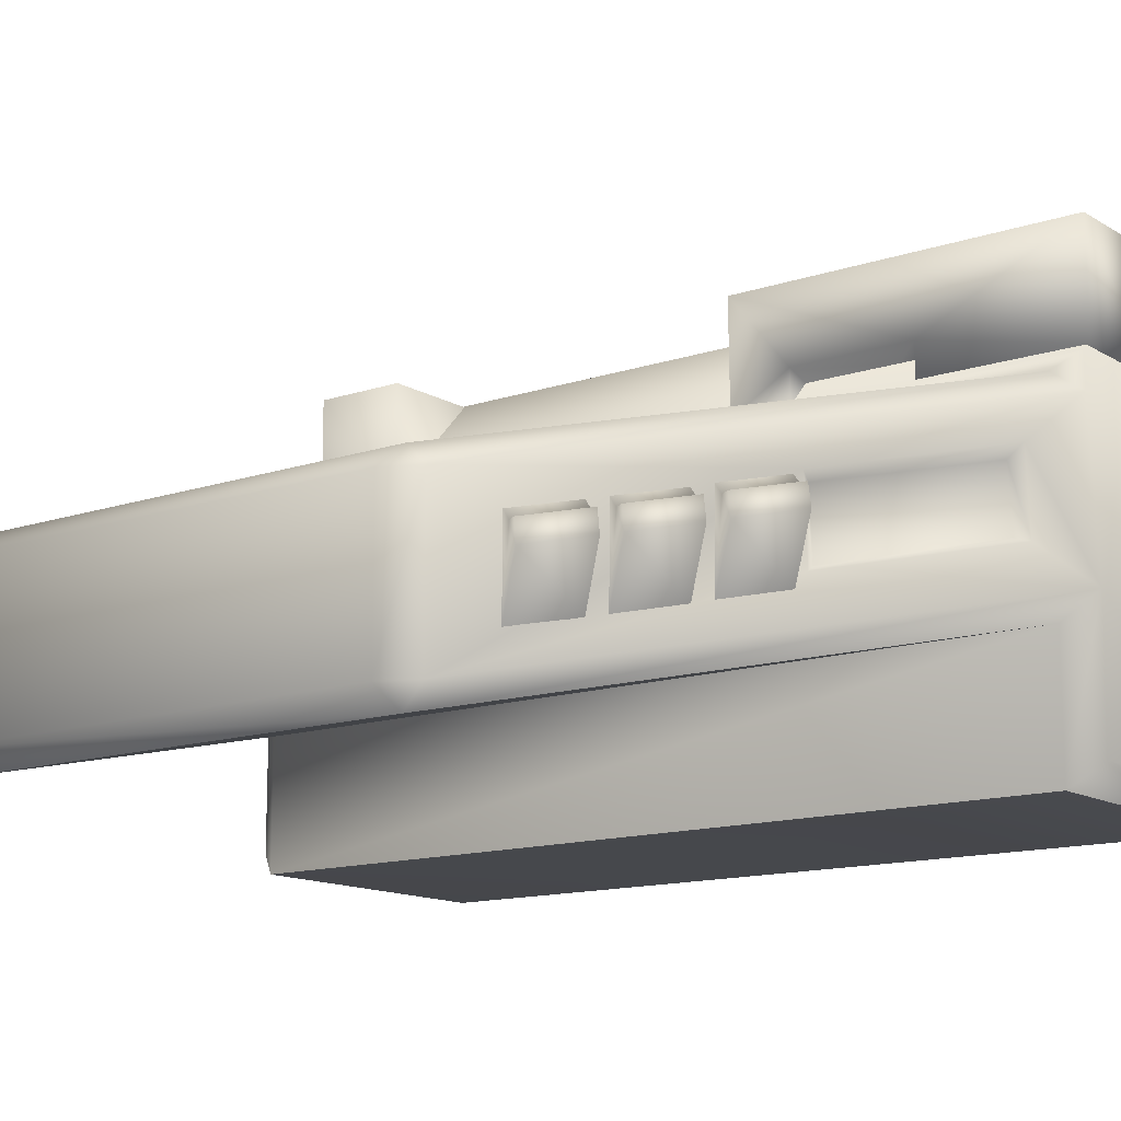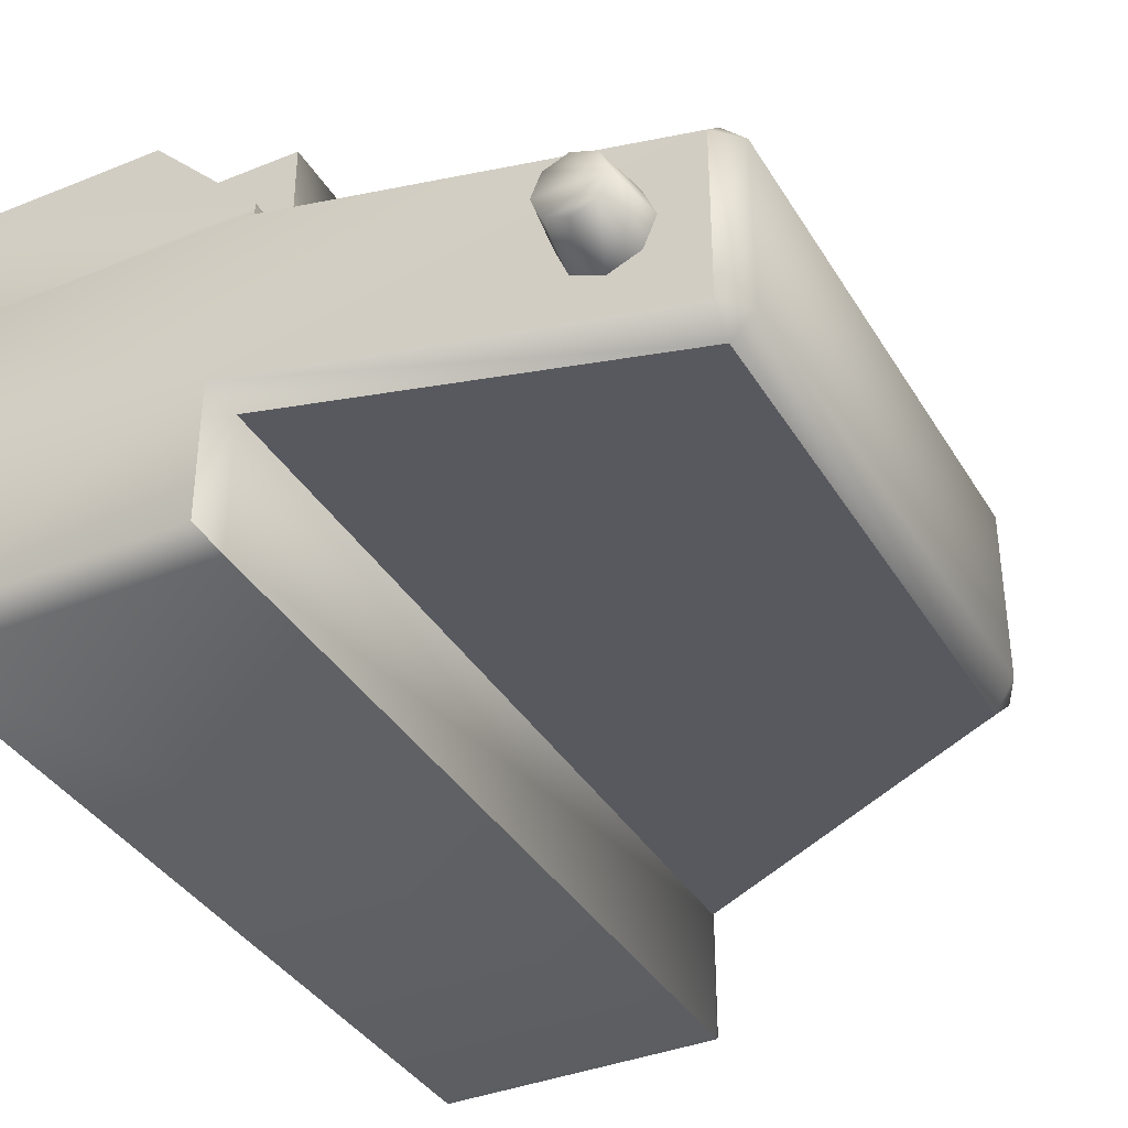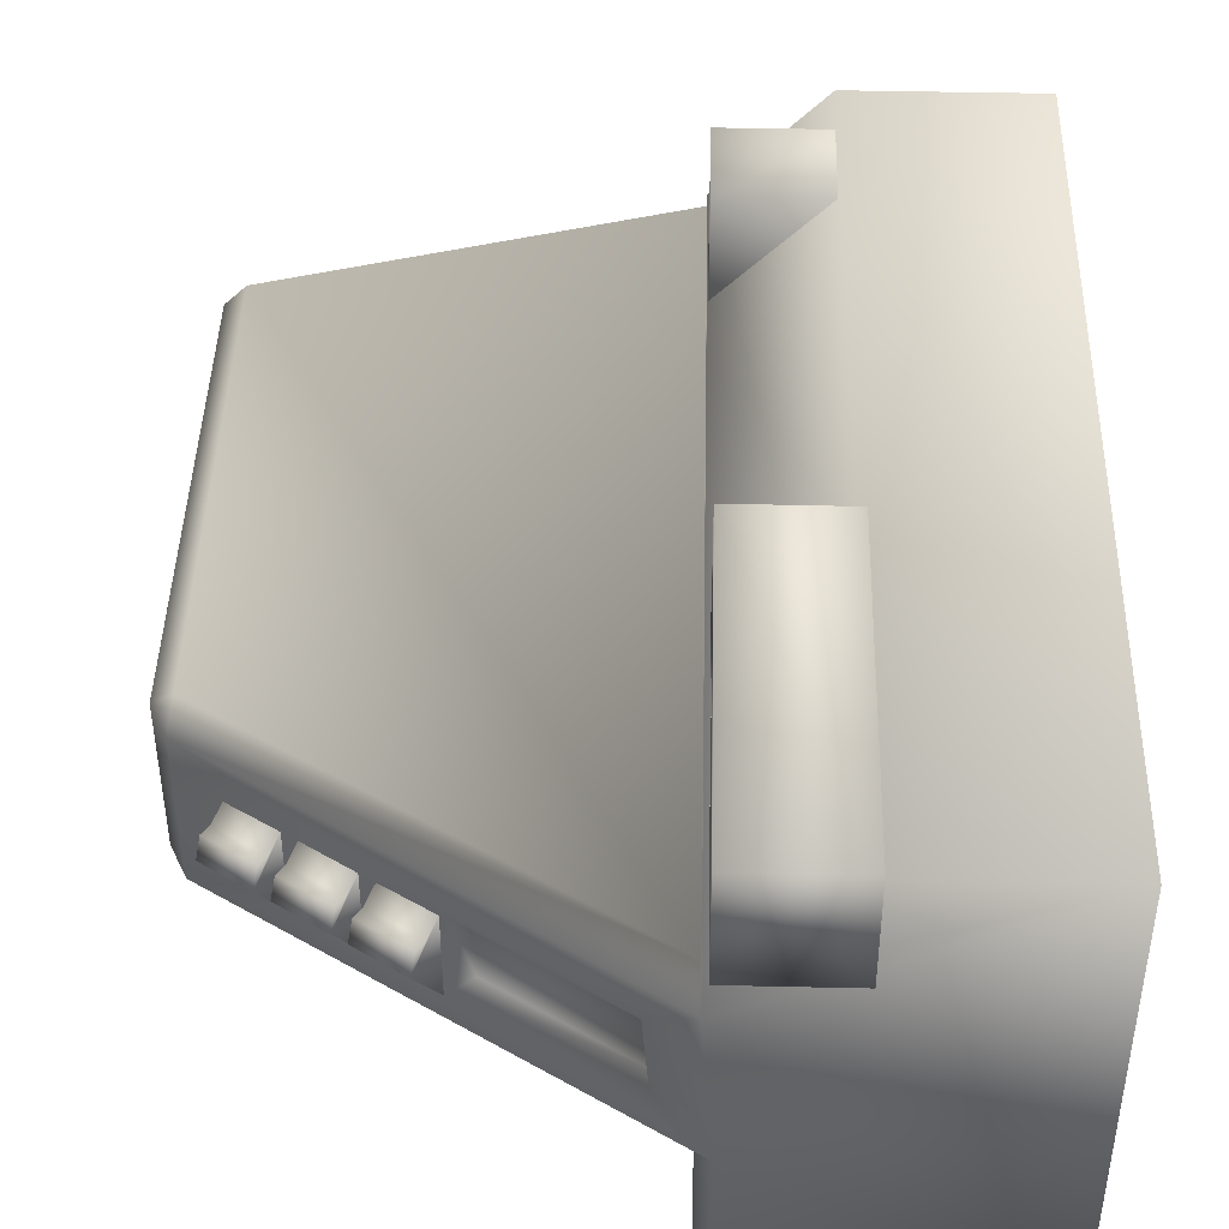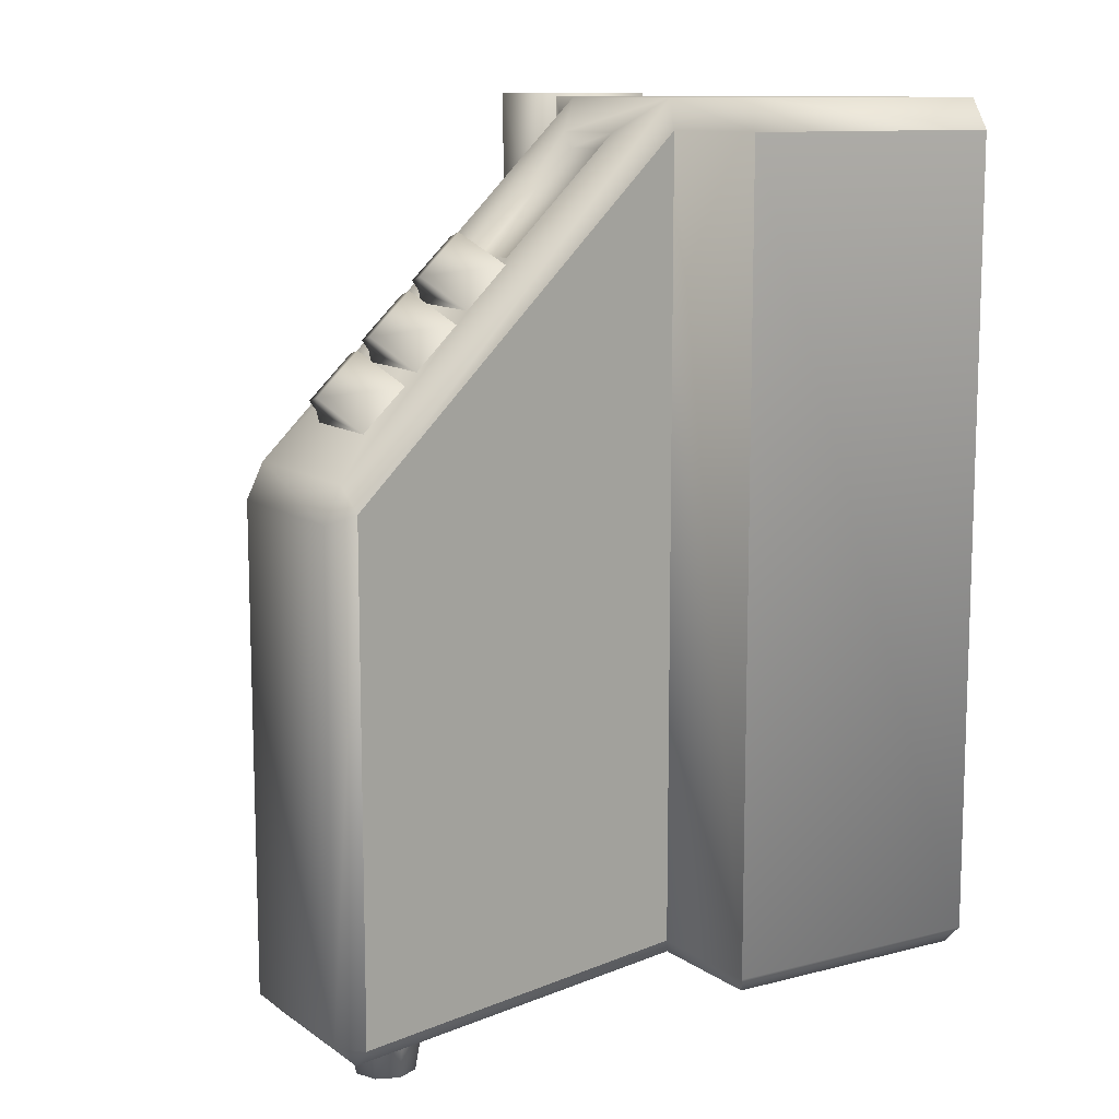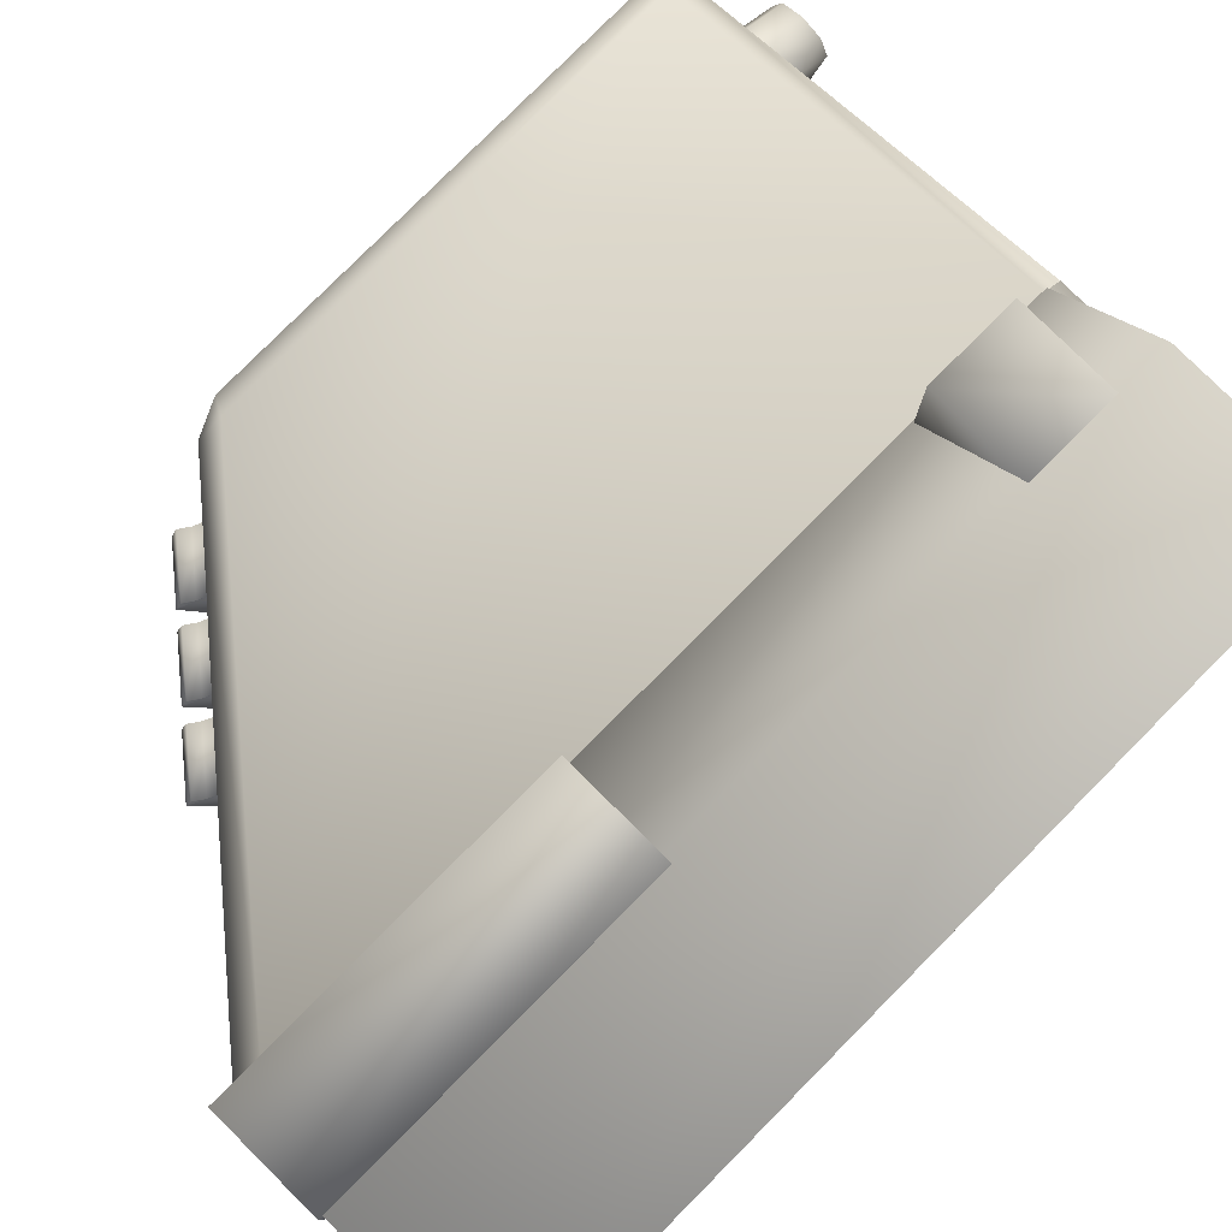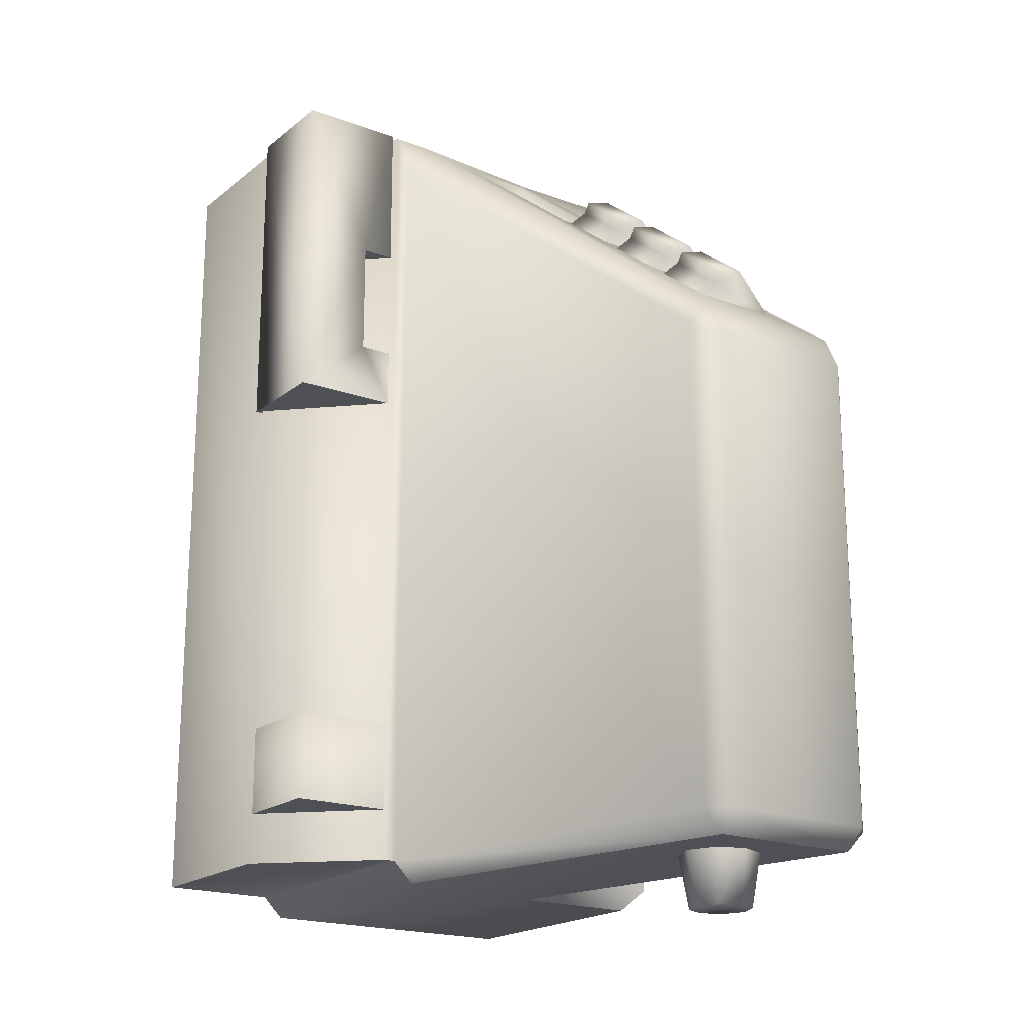
<metadata>
{"format":"obj","ext":"obj","renderer":"f3d","projection":"perspective","resolution":1024,"background":"white","views":[{"elev":-13.6,"azim":-52.7,"up":"+Y"},{"elev":-37.1,"azim":-152.4,"up":"+Y"},{"elev":43.9,"azim":1.5,"up":"+Y"},{"elev":11.2,"azim":-32.1,"up":"+Z"},{"elev":79.5,"azim":44.8,"up":"+Y"},{"elev":-19.4,"azim":-124.9,"up":"+Z"}]}
</metadata>
<code>
v  -6.963 10.13 -6.737
v  -6.965 10.58 -6.74
v  -5.538 10.13 -6.737
v  -11.41 7.644 -7.732
v  -11.15 6.925 -8.114
v  -11.15 8.12 -8.108
v  -11.26 7.952 -7.939
v  -11.36 7.95 -7.804
v  -11.79 7.972 -8.631
v  -11.91 7.803 -8.464
v  -12 7.802 -8.33
v  -12.06 7.495 -8.26
v  -11.79 6.774 -8.644
v  -12.32 5.944 -16.08
v  -7.029 7.179 -16.08
v  -7.029 7.179 -5.1
v  -12.32 5.944 -9.442
v  -10.39 7.889 -6.886
v  -10.34 8.196 -6.957
v  -10.24 8.197 -7.09
v  -9.746 8.038 -6.358
v  -9.595 8.345 -6.565
v  -9.48 8.513 -6.734
v  -10.13 8.366 -7.258
v  -9.69 8.344 -6.43
v  -9.48 7.319 -6.74
v  -10.13 7.168 -7.27
v  -9.396 8.573 -6.669
v  -9.345 7.52 -6.669
v  -9.149 7.624 -6.732
v  -7.466 7.971 -5.139
v  -7.471 8.041 -5.35
v  -9.199 8.482 -6.732
v  -7.547 9.014 -5.139
v  -7.023 9.608 -4.682
v  -6.852 7.526 -4.682
v  -3.258 5.73 -4.682
v  -6.852 5.73 -4.682
v  -3.264 5.441 -5.1
v  -12.38 8.372 -9.122
v  -12.38 6.233 -9.122
v  -7.552 8.856 -5.35
v  -7.029 5.441 -5.1
v  -12.61 6.233 -9.591
v  -12.61 8.372 -9.591
v  -12.32 8.662 -9.442
v  -12.32 8.662 -16.08
v  -12.61 8.372 -16.08
v  -12.32 8.372 -16.37
v  -7.029 9.897 -16.08
v  -7.029 9.608 -16.37
v  -7.029 9.897 -5.1
v  -7.023 10.06 -4.682
v  -7.029 10.06 -16.08
v  -5.66 11.48 -4.682
v  -5.665 11.48 -16.08
v  -3.26 11.48 -4.682
v  -3.265 11.48 -16.08
v  -7.01 10 -15.37
v  -7.015 11.46 -15.37
v  -5.588 11.46 -15.37
v  -11.17 7.996 -7.649
v  -11.22 7.689 -7.578
v  -10.58 7.838 -7.05
v  -11.07 7.998 -7.782
v  -10.96 8.166 -7.95
v  -10.96 6.968 -7.962
v  -10.31 7.119 -7.433
v  -10.31 8.314 -7.426
v  -10.42 8.146 -7.257
v  -10.52 8.145 -7.122
v  -7.015 11.46 -14.13
v  -7.01 10 -14.13
v  -5.588 11.46 -14.13
v  -6.963 10.11 -9.164
v  -6.968 11.59 -9.177
v  -5.541 11.59 -9.174
v  -5.539 10.13 -9.172
v  -5.541 11.59 -4.635
v  -5.539 10.13 -4.635
v  -6.963 10.13 -4.635
v  -5.538 10.13 -8.354
v  -6.965 10.58 -8.354
v  -6.821 7.468 -16.37
v  -12.32 6.233 -16.37
v  -3.264 9.897 -16.08
v  -3.264 9.608 -16.37
v  -3.264 5.73 -16.37
v  -6.821 5.73 -16.37
v  -7.029 5.441 -16.08
v  -3.264 5.441 -16.08
v  -10.96 7.813 -17.09
v  -10.84 7.52 -17.09
v  -11.66 7.52 -17.09
v  -11.54 7.813 -17.09
v  -11.25 7.935 -17.09
v  -6.968 11.59 -4.635
v  -6.963 10.11 -8.354
v  -10.96 7.228 -17.09
v  -11.25 7.106 -17.09
v  -11.54 7.228 -17.09
v  -11.25 6.983 -16.37
v  -11.63 7.14 -16.37
v  -11.79 7.52 -16.37
v  -11.63 7.9 -16.37
v  -11.25 8.058 -16.37
v  -10.87 7.9 -16.37
v  -10.71 7.52 -16.37
v  -10.87 7.14 -16.37
v  -12.61 6.233 -16.08
o acc5
g acc5
f 1 2 3
f 4 5 6
f 6 7 4
f 7 8 4
f 7 6 9
f 9 10 7
f 8 7 10
f 10 11 8
f 4 8 11
f 11 12 4
f 5 4 12
f 12 13 5
f 13 12 10
f 10 9 13
f 12 11 10
f 14 15 16
f 16 17 14
f 18 19 20
f 19 18 21
f 22 23 24
f 24 20 22
f 25 22 20
f 20 19 25
f 21 25 19
f 22 25 21
f 23 22 21
f 21 26 23
f 26 21 18
f 18 27 26
f 27 18 20
f 20 24 27
f 28 29 30
f 29 31 32
f 32 30 29
f 33 30 32
f 30 33 28
f 34 28 33
f 28 34 35
f 36 35 34
f 35 36 37
f 36 38 37
f 39 37 38
f 35 40 28
f 28 40 41
f 41 29 28
f 29 41 36
f 36 31 29
f 34 31 36
f 31 34 42
f 33 42 34
f 32 42 33
f 42 32 31
f 38 43 39
f 43 38 36
f 36 16 43
f 17 16 36
f 36 41 17
f 17 41 44
f 44 41 40
f 40 45 44
f 40 46 45
f 45 46 47
f 47 48 45
f 48 47 49
f 49 47 50
f 50 51 49
f 52 46 40
f 40 35 52
f 52 35 53
f 47 46 52
f 52 50 47
f 50 52 53
f 53 54 50
f 54 53 55
f 55 56 54
f 56 55 57
f 57 58 56
f 59 60 61
f 62 63 64
f 63 62 65
f 65 66 67
f 67 63 65
f 63 67 68
f 68 64 63
f 64 68 69
f 69 70 64
f 70 71 64
f 64 71 62
f 65 62 71
f 71 70 65
f 66 65 70
f 70 69 66
f 72 73 74
f 72 74 61
f 61 60 72
f 73 72 60
f 60 59 73
f 75 76 77
f 78 77 79
f 79 80 78
f 1 3 80
f 80 81 1
f 82 3 2
f 2 83 82
f 49 51 84
f 84 85 49
f 54 56 58
f 58 86 54
f 50 54 86
f 51 50 86
f 86 87 51
f 84 51 87
f 87 88 84
f 89 84 88
f 90 89 88
f 88 91 90
f 43 90 91
f 91 39 43
f 92 93 94
f 94 95 92
f 95 96 92
f 79 77 76
f 76 97 79
f 83 98 82
f 75 98 83
f 83 76 75
f 76 83 2
f 2 97 76
f 81 97 2
f 97 81 80
f 80 79 97
f 2 1 81
f 99 100 101
f 99 101 94
f 94 93 99
f 101 100 102
f 102 103 101
f 94 101 103
f 103 104 94
f 95 94 104
f 104 105 95
f 96 95 105
f 105 106 96
f 92 96 106
f 106 107 92
f 93 92 107
f 107 108 93
f 99 93 108
f 108 109 99
f 100 99 109
f 109 102 100
f 37 57 35
f 53 35 57
f 55 53 57
f 37 39 91
f 91 88 37
f 88 87 37
f 57 37 87
f 87 86 57
f 86 58 57
f 48 49 85
f 85 110 48
f 45 48 110
f 110 44 45
f 17 44 110
f 110 14 17
f 110 85 14
f 14 85 84
f 84 15 14
f 15 84 89
f 89 90 15
f 16 15 90
f 90 43 16

</code>
